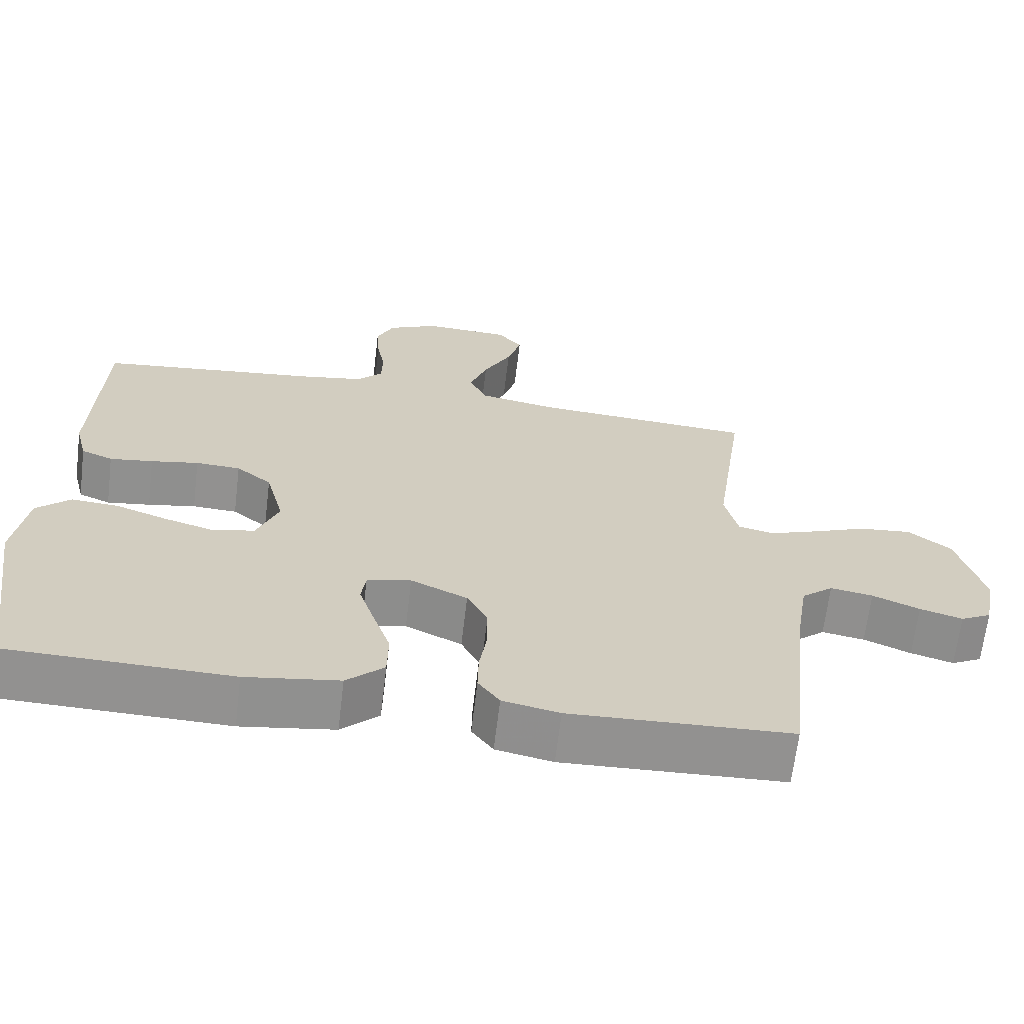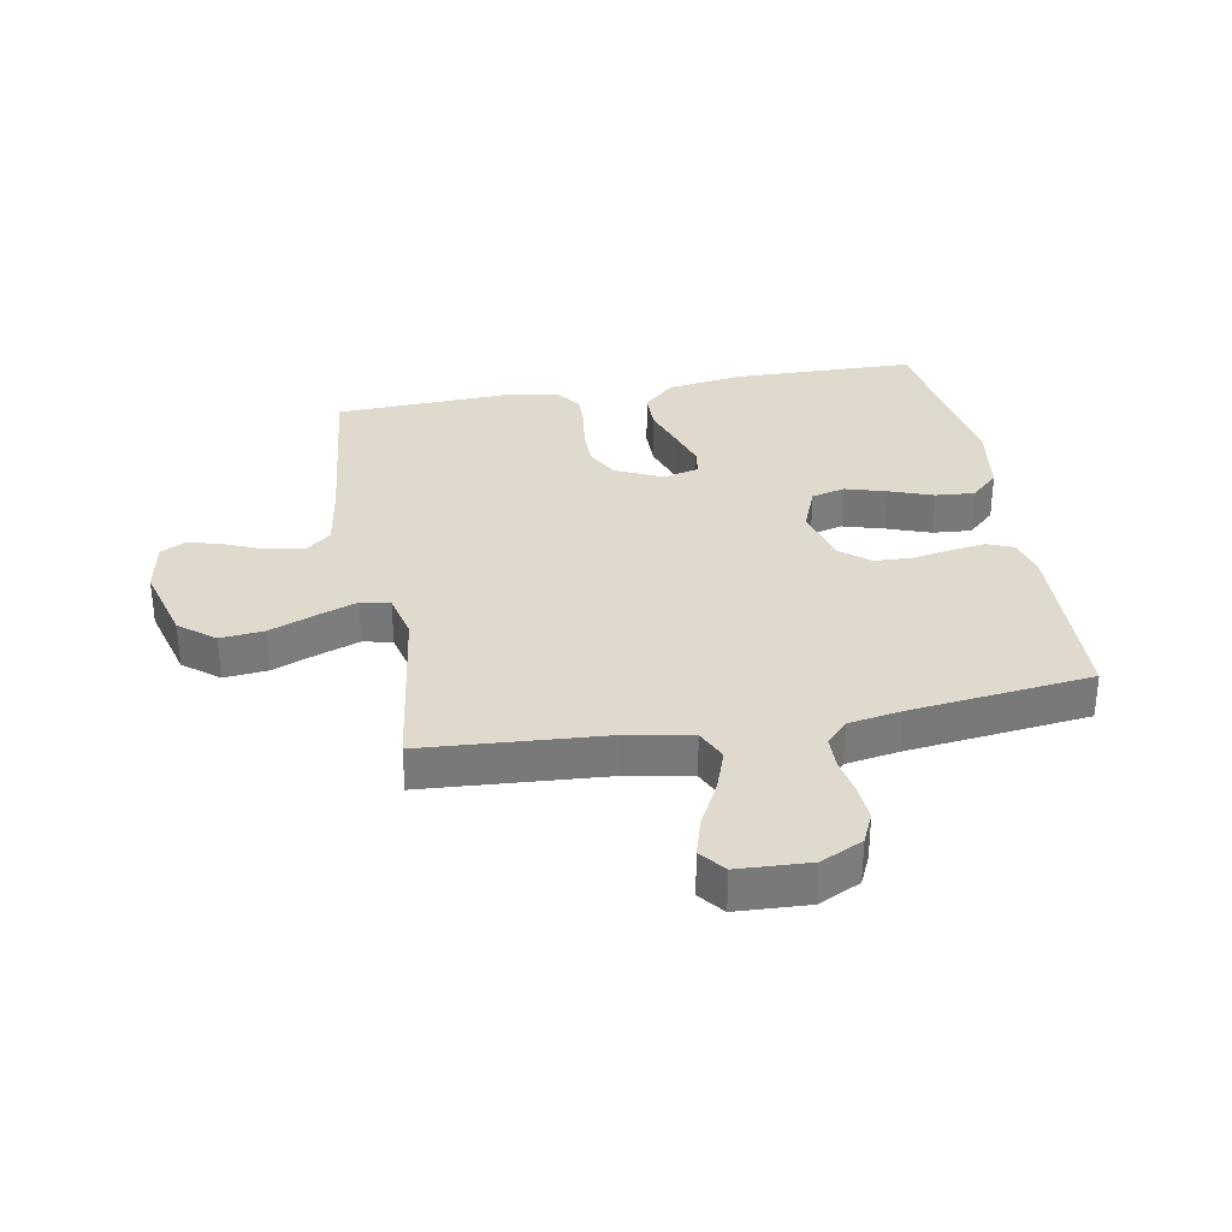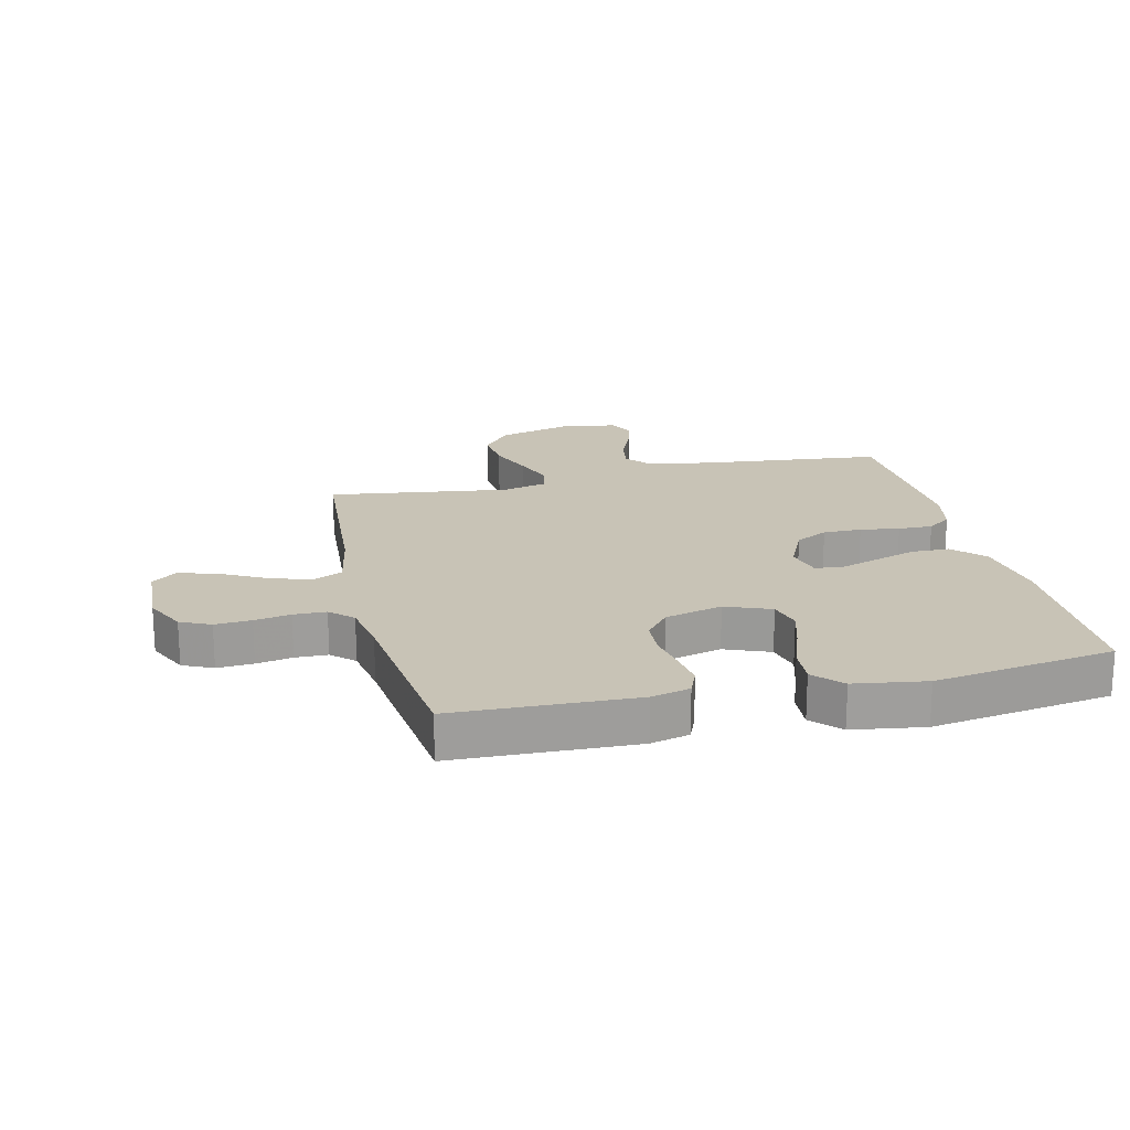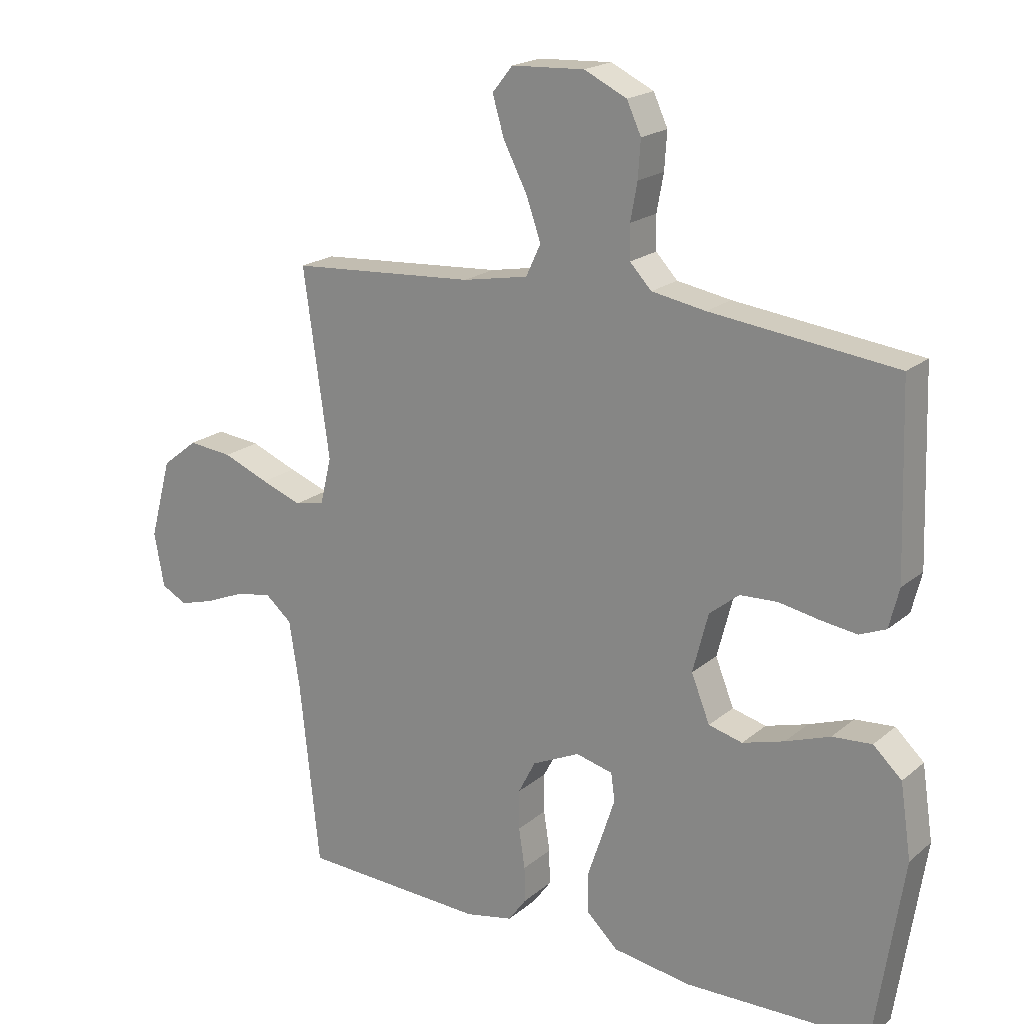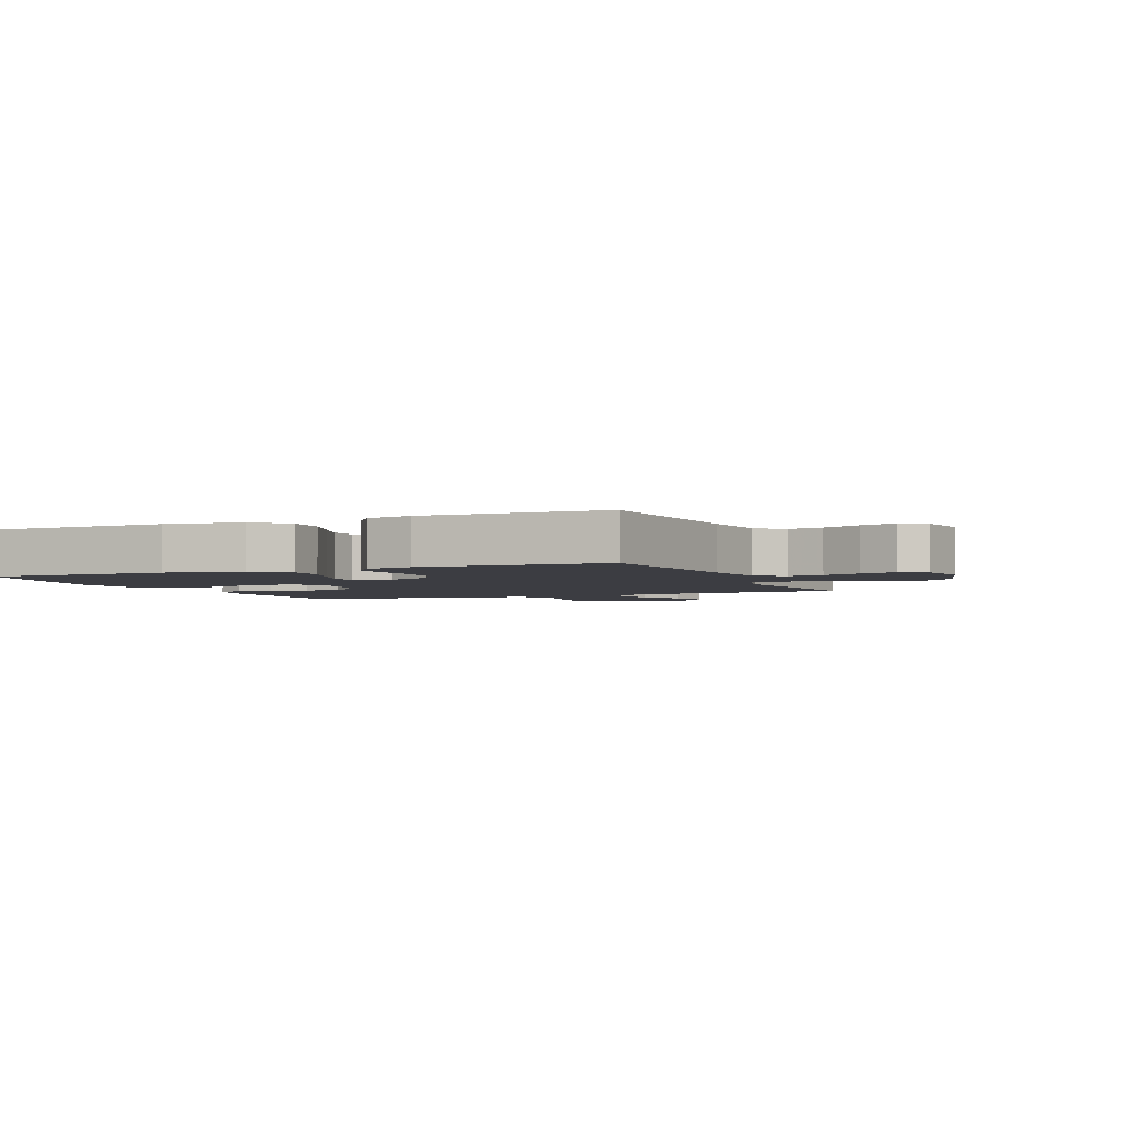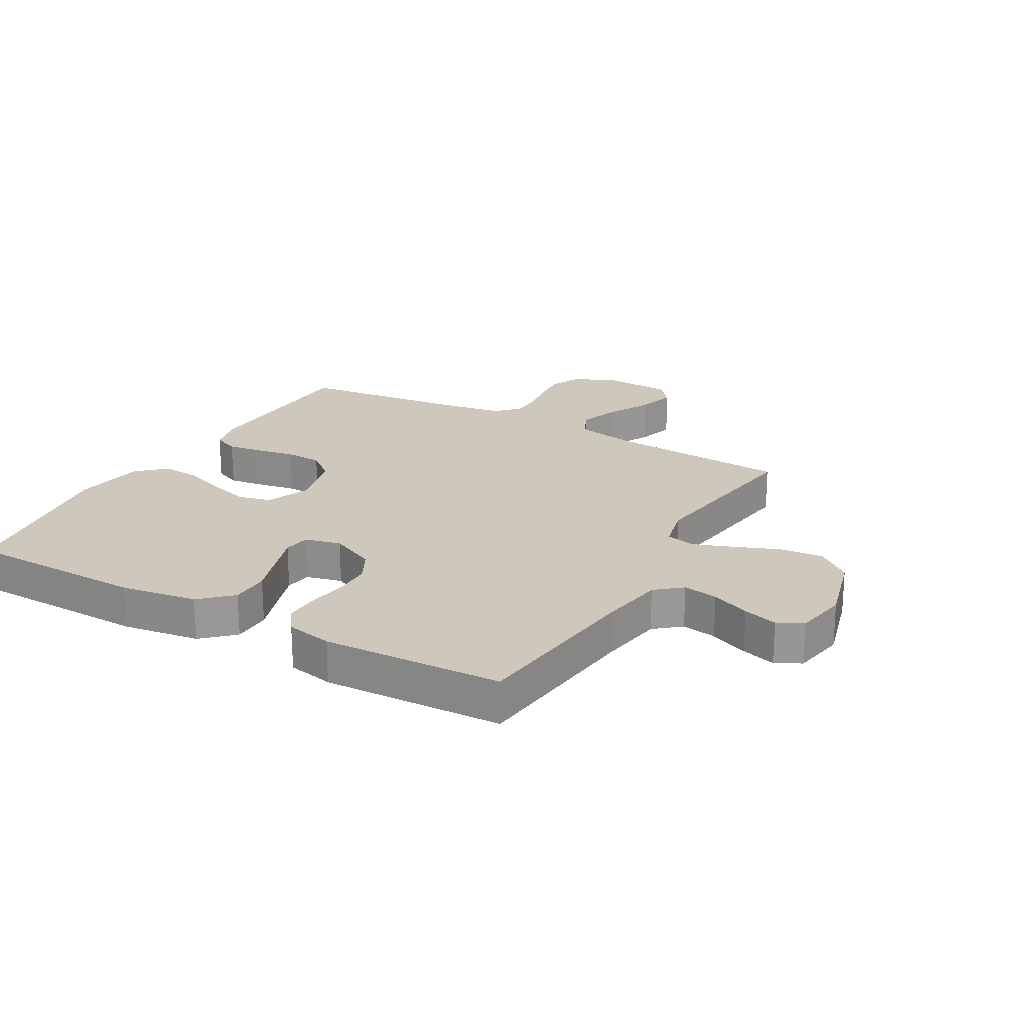
<metadata>
{"format":"obj","ext":"obj","renderer":"f3d","projection":"perspective","resolution":1024,"background":"white","views":[{"elev":-66.1,"azim":173.1,"up":"+Z"},{"elev":32.6,"azim":-10.3,"up":"+Y"},{"elev":19.5,"azim":76.7,"up":"+Y"},{"elev":19.7,"azim":34.1,"up":"+Z"},{"elev":-2.9,"azim":-157.1,"up":"+Y"},{"elev":21.9,"azim":-150.4,"up":"+Y"}]}
</metadata>
<code>
v -0.5 0.07 -0.5
v -0.532 0.07 -0.2
v -0.549 0.07 -0.092
v -0.592 0.07 -0.056
v -0.65 0.07 -0.066
v -0.714 0.07 -0.093
v -0.772 0.07 -0.11
v -0.814 0.07 -0.088
v -0.83 0.07 0
v -0.795 0.07 0.129
v -0.737 0.07 0.175
v -0.665 0.07 0.168
v -0.59 0.07 0.138
v -0.524 0.07 0.114
v -0.476 0.07 0.125
v -0.458 0.07 0.2
v -0.5 0.07 0.5
v -0.2 0.07 0.521
v -0.094 0.07 0.541
v -0.07 0.07 0.592
v -0.094 0.07 0.66
v -0.132 0.07 0.733
v -0.151 0.07 0.797
v -0.118 0.07 0.838
v 0 0.07 0.844
v 0.069 0.07 0.811
v 0.092 0.07 0.761
v 0.088 0.07 0.701
v 0.077 0.07 0.641
v 0.078 0.07 0.587
v 0.113 0.07 0.55
v 0.2 0.07 0.535
v 0.5 0.07 0.5
v 0.51 0.07 0.2
v 0.494 0.07 0.136
v 0.451 0.07 0.118
v 0.392 0.07 0.126
v 0.327 0.07 0.138
v 0.266 0.07 0.135
v 0.218 0.07 0.096
v 0.193 0.07 0
v 0.223 0.07 -0.075
v 0.278 0.07 -0.089
v 0.346 0.07 -0.069
v 0.418 0.07 -0.043
v 0.482 0.07 -0.038
v 0.528 0.07 -0.081
v 0.546 0.07 -0.2
v 0.5 0.07 -0.5
v 0.2 0.07 -0.507
v 0.073 0.07 -0.488
v 0.022 0.07 -0.44
v 0.021 0.07 -0.375
v 0.045 0.07 -0.304
v 0.066 0.07 -0.24
v 0.06 0.07 -0.195
v 0 0.07 -0.18
v -0.077 0.07 -0.216
v -0.105 0.07 -0.27
v -0.105 0.07 -0.334
v -0.095 0.07 -0.399
v -0.094 0.07 -0.456
v -0.123 0.07 -0.496
v -0.2 0.07 -0.512
v -0.5 0 -0.5
v -0.532 0 -0.2
v -0.549 0 -0.092
v -0.592 0 -0.056
v -0.65 0 -0.066
v -0.714 0 -0.093
v -0.772 0 -0.11
v -0.814 0 -0.088
v -0.83 0 0
v -0.795 0 0.129
v -0.737 0 0.175
v -0.665 0 0.168
v -0.59 0 0.138
v -0.524 0 0.114
v -0.476 0 0.125
v -0.458 0 0.2
v -0.5 0 0.5
v -0.2 0 0.521
v -0.094 0 0.541
v -0.07 0 0.592
v -0.094 0 0.66
v -0.132 0 0.733
v -0.151 0 0.797
v -0.118 0 0.838
v 0 0 0.844
v 0.069 0 0.811
v 0.092 0 0.761
v 0.088 0 0.701
v 0.077 0 0.641
v 0.078 0 0.587
v 0.113 0 0.55
v 0.2 0 0.535
v 0.5 0 0.5
v 0.51 0 0.2
v 0.494 0 0.136
v 0.451 0 0.118
v 0.392 0 0.126
v 0.327 0 0.138
v 0.266 0 0.135
v 0.218 0 0.096
v 0.193 0 0
v 0.223 0 -0.075
v 0.278 0 -0.089
v 0.346 0 -0.069
v 0.418 0 -0.043
v 0.482 0 -0.038
v 0.528 0 -0.081
v 0.546 0 -0.2
v 0.5 0 -0.5
v 0.2 0 -0.507
v 0.073 0 -0.488
v 0.022 0 -0.44
v 0.021 0 -0.375
v 0.045 0 -0.304
v 0.066 0 -0.24
v 0.06 0 -0.195
v 0 0 -0.18
v -0.077 0 -0.216
v -0.105 0 -0.27
v -0.105 0 -0.334
v -0.095 0 -0.399
v -0.094 0 -0.456
v -0.123 0 -0.496
v -0.2 0 -0.512
f 64 1 2
f 63 64 2
f 62 63 2
f 61 62 2
f 60 61 2
f 59 60 2 3
f 58 59 3 4
f 57 58 4
f 52 53 54
f 51 52 54
f 50 51 54
f 49 50 54
f 48 49 54
f 47 48 54
f 46 47 54
f 45 46 54
f 44 45 54
f 43 44 54 55
f 42 43 55 56
f 36 37 38
f 35 36 38
f 34 35 38
f 33 34 38
f 32 33 38
f 31 32 38 39
f 30 31 39 40
f 27 28 29
f 26 27 29
f 25 26 29
f 24 25 29
f 23 24 29
f 22 23 29
f 21 22 29
f 20 21 29 30
f 30 40 41
f 20 30 41
f 19 20 41
f 16 17 18
f 42 56 57
f 41 42 57
f 19 41 57
f 18 19 57
f 16 18 57
f 15 16 57
f 11 12 13
f 10 11 13
f 9 10 13
f 8 9 13
f 7 8 13
f 6 7 13
f 5 6 13
f 14 15 57 4
f 4 5 13 14
f 66 65 128
f 66 128 127
f 66 127 126
f 66 126 125
f 66 125 124
f 67 66 124 123
f 68 67 123 122
f 68 122 121
f 118 117 116
f 118 116 115
f 118 115 114
f 118 114 113
f 118 113 112
f 118 112 111
f 118 111 110
f 118 110 109
f 118 109 108
f 119 118 108 107
f 120 119 107 106
f 102 101 100
f 102 100 99
f 102 99 98
f 102 98 97
f 102 97 96
f 103 102 96 95
f 104 103 95 94
f 93 92 91
f 93 91 90
f 93 90 89
f 93 89 88
f 93 88 87
f 93 87 86
f 93 86 85
f 94 93 85 84
f 105 104 94
f 105 94 84
f 105 84 83
f 82 81 80
f 121 120 106
f 121 106 105
f 121 105 83
f 121 83 82
f 121 82 80
f 121 80 79
f 77 76 75
f 77 75 74
f 77 74 73
f 77 73 72
f 77 72 71
f 77 71 70
f 77 70 69
f 68 121 79 78
f 78 77 69 68
f 1 65 66 2
f 2 66 67 3
f 3 67 68 4
f 4 68 69 5
f 5 69 70 6
f 6 70 71 7
f 7 71 72 8
f 8 72 73 9
f 9 73 74 10
f 10 74 75 11
f 11 75 76 12
f 12 76 77 13
f 13 77 78 14
f 14 78 79 15
f 15 79 80 16
f 16 80 81 17
f 17 81 82 18
f 18 82 83 19
f 19 83 84 20
f 20 84 85 21
f 21 85 86 22
f 22 86 87 23
f 23 87 88 24
f 24 88 89 25
f 25 89 90 26
f 26 90 91 27
f 27 91 92 28
f 28 92 93 29
f 29 93 94 30
f 30 94 95 31
f 31 95 96 32
f 32 96 97 33
f 33 97 98 34
f 34 98 99 35
f 35 99 100 36
f 36 100 101 37
f 37 101 102 38
f 38 102 103 39
f 39 103 104 40
f 40 104 105 41
f 41 105 106 42
f 42 106 107 43
f 43 107 108 44
f 44 108 109 45
f 45 109 110 46
f 46 110 111 47
f 47 111 112 48
f 48 112 113 49
f 49 113 114 50
f 50 114 115 51
f 51 115 116 52
f 52 116 117 53
f 53 117 118 54
f 54 118 119 55
f 55 119 120 56
f 56 120 121 57
f 57 121 122 58
f 58 122 123 59
f 59 123 124 60
f 60 124 125 61
f 61 125 126 62
f 62 126 127 63
f 63 127 128 64
f 64 128 65 1

</code>
